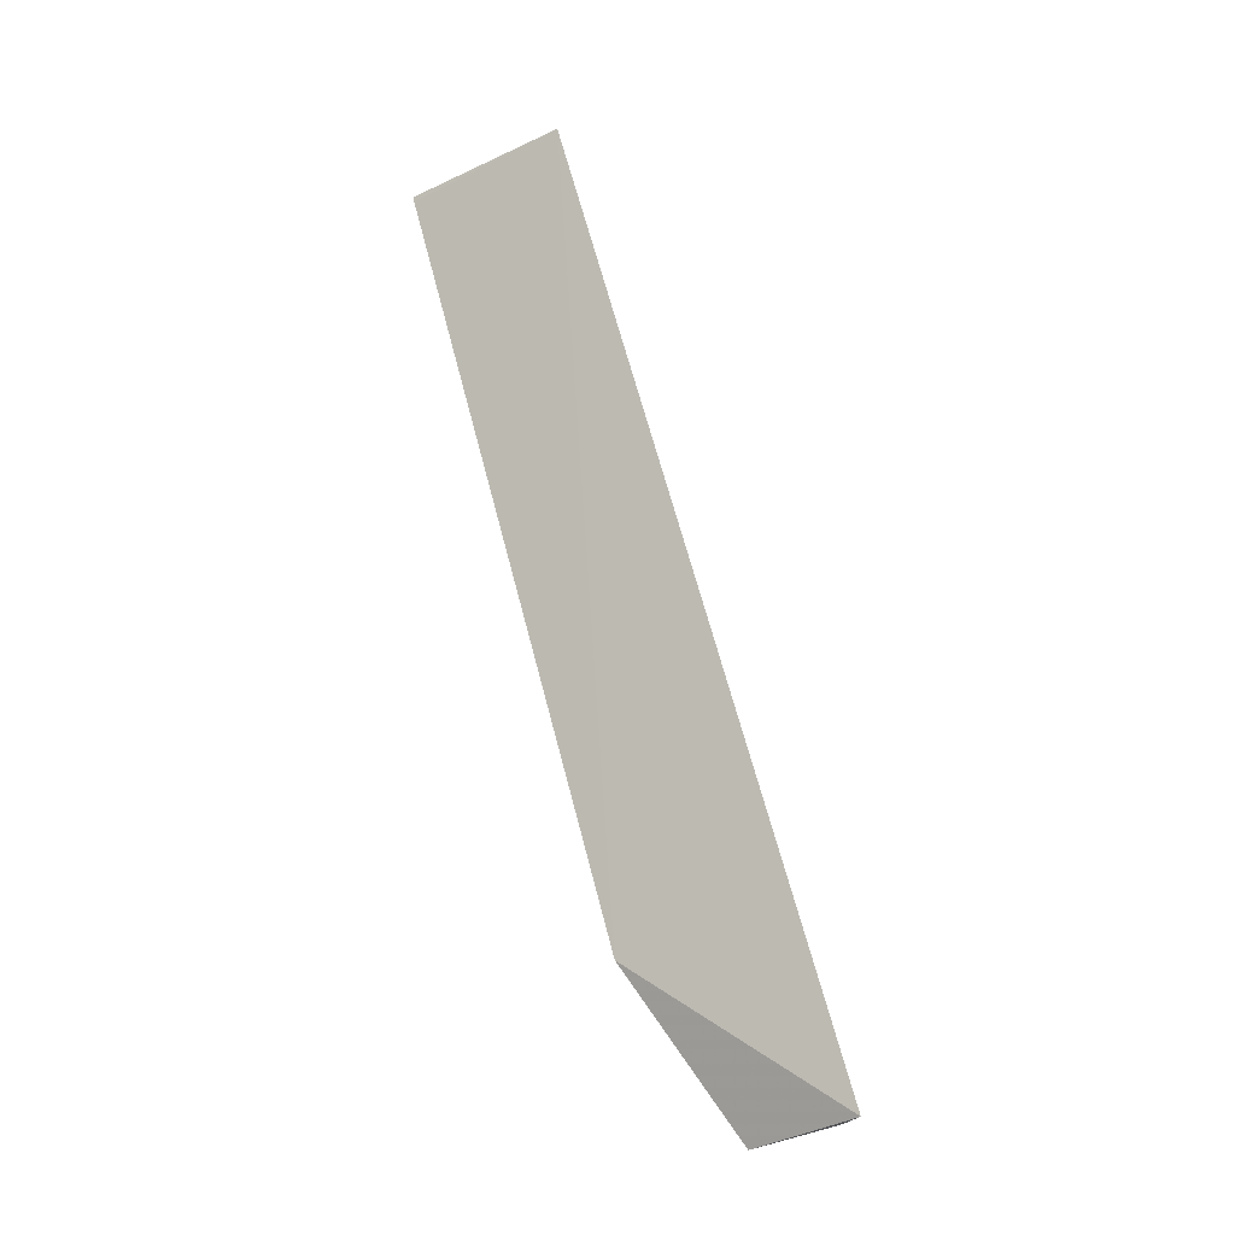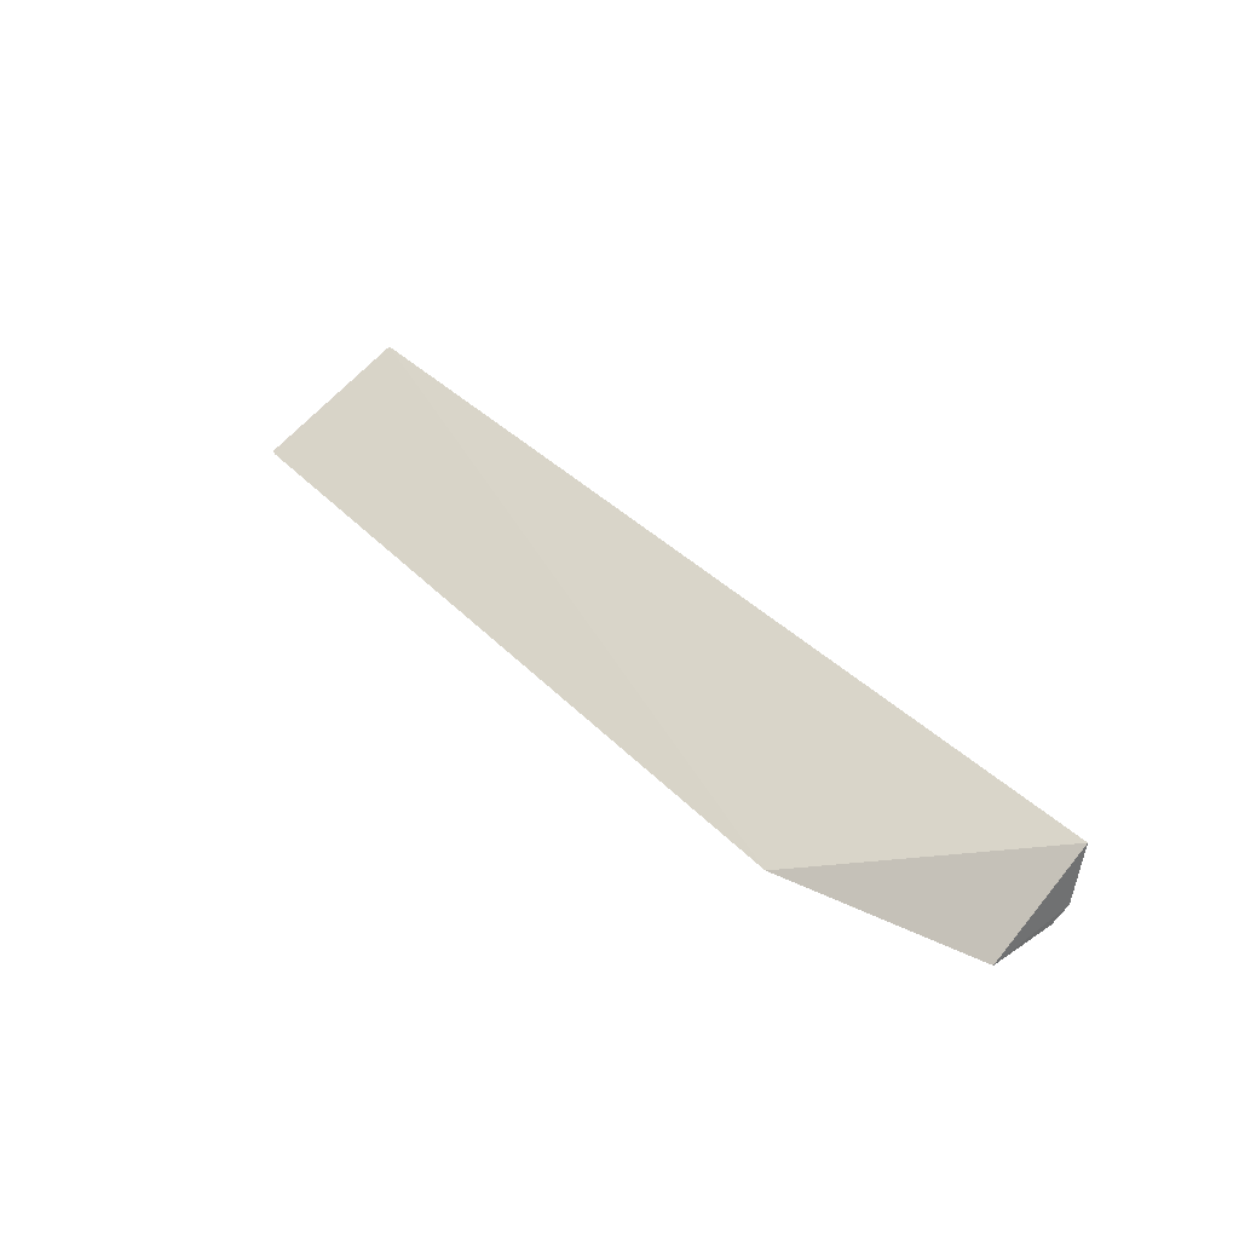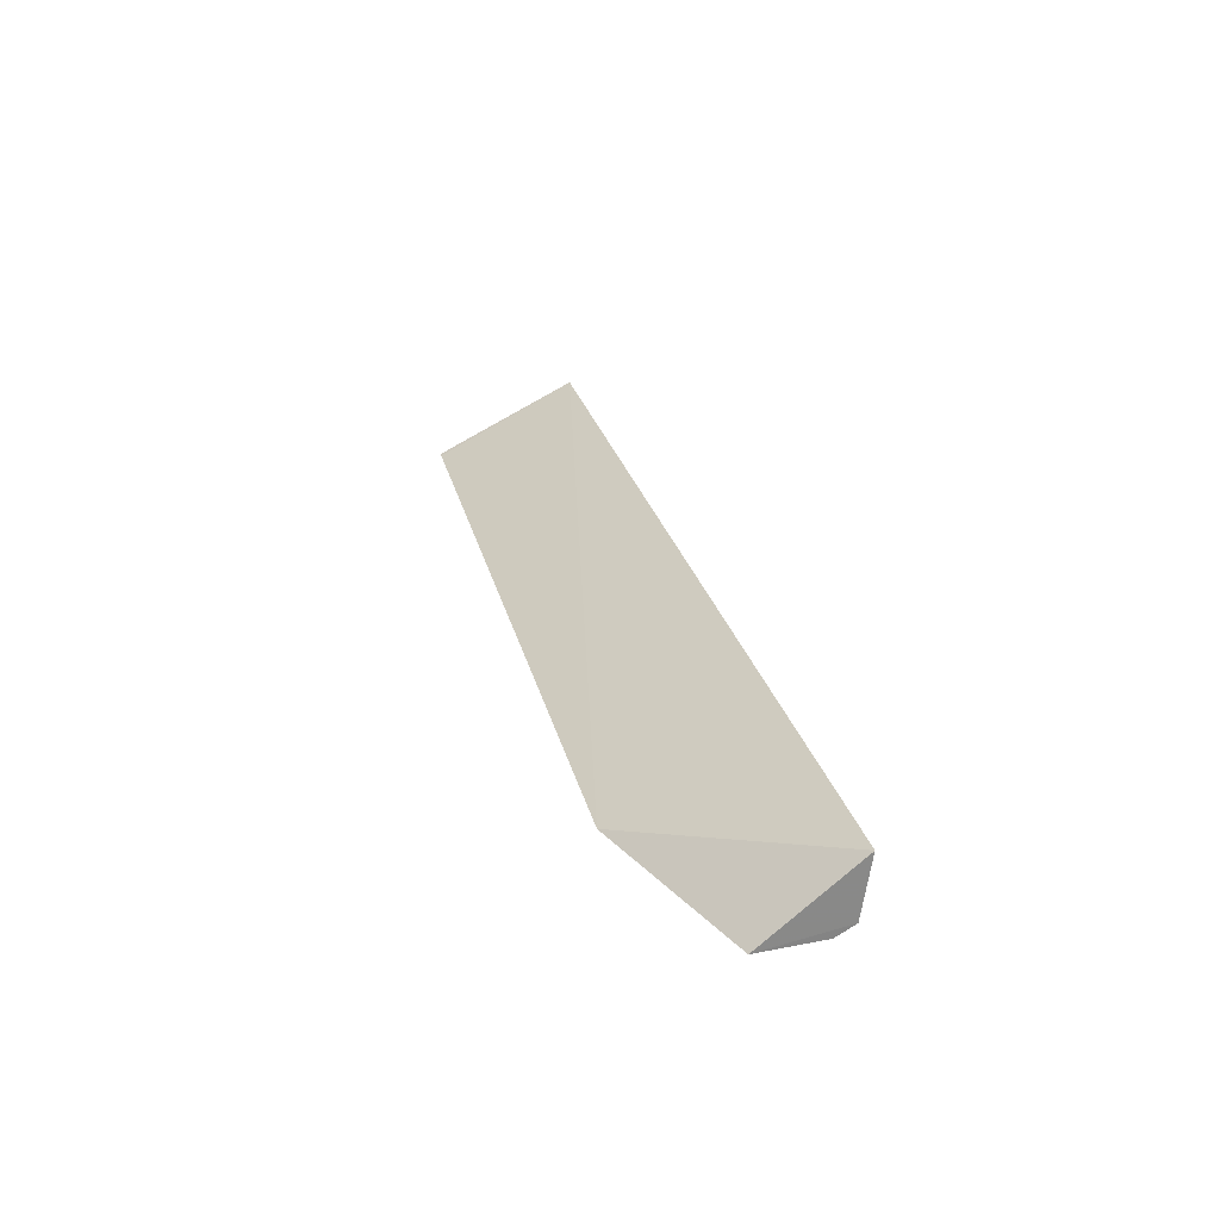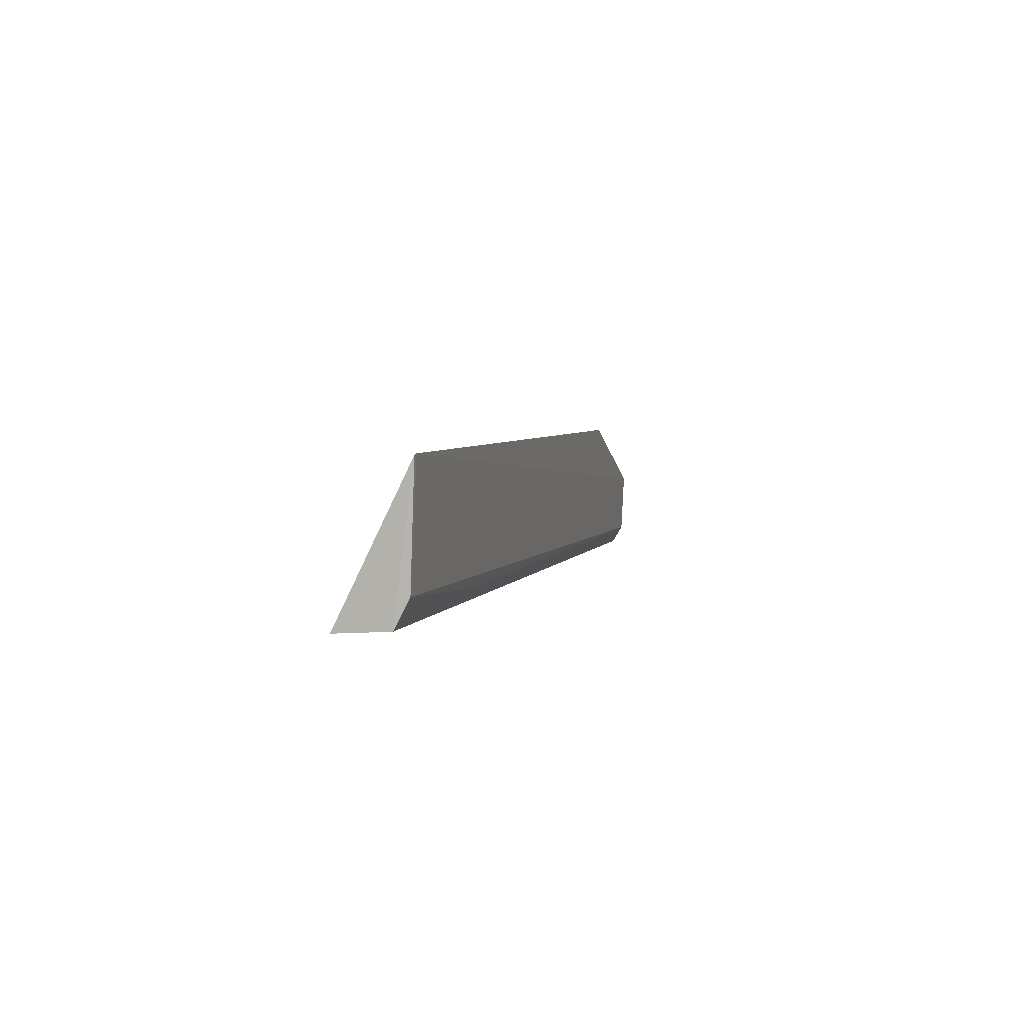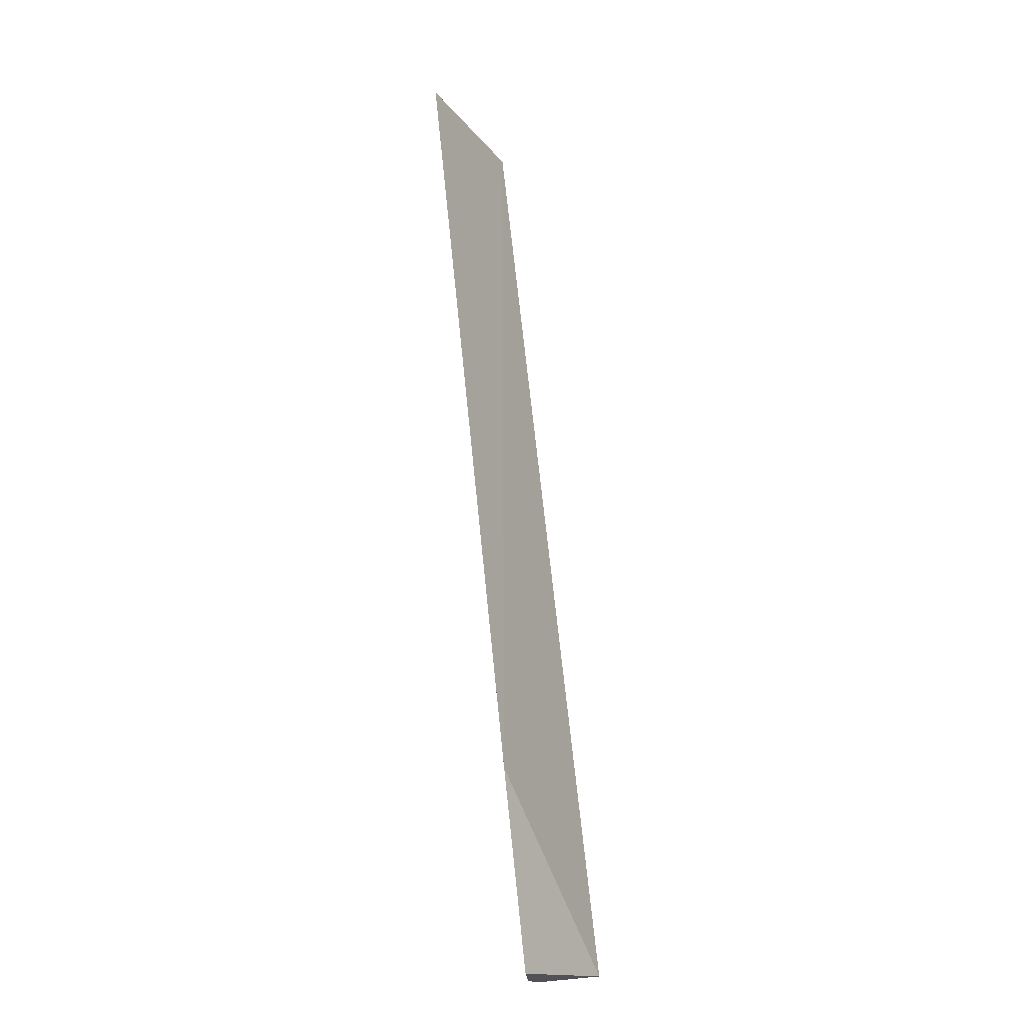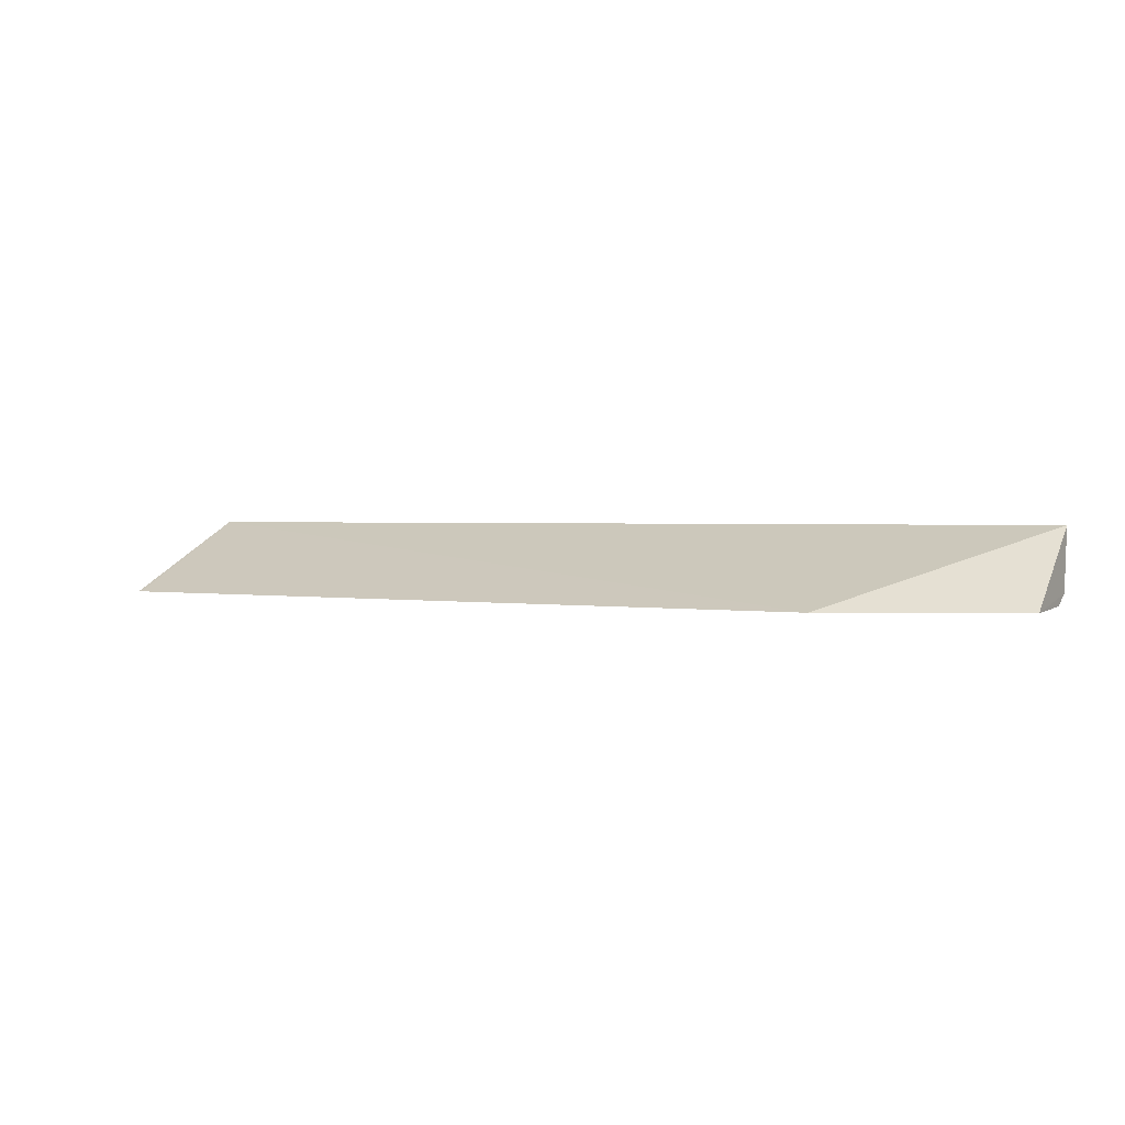
<metadata>
{"format":"obj","ext":"obj","renderer":"f3d","projection":"perspective","resolution":1024,"background":"white","views":[{"elev":73.1,"azim":75.1,"up":"+Y"},{"elev":38.1,"azim":51.8,"up":"+Y"},{"elev":27.4,"azim":76.6,"up":"+Y"},{"elev":4.1,"azim":-76.5,"up":"+Z"},{"elev":68.8,"azim":84.0,"up":"+Z"},{"elev":1.6,"azim":29.2,"up":"+Y"}]}
</metadata>
<code>
v 0.0148 -0.01895 0.01161
v 0.02718 -0.01887 0.007025
v 0.02719 -0.01384 0.0009124
v -0.03621 -0.01385 0.001827
v -0.03627 -0.01841 0.00394
v -0.03618 -0.01877 0.01162
v 0.0272 -0.01794 0.001518
v -0.03654 -0.01875 0.01154
v 0.02719 -0.01866 0.002754
v -0.03625 -0.01742 0.002057
v -0.02231 -0.01829 0.002876
f 1 2 3
f 1 3 4
f 6 5 2
f 6 2 1
f 6 1 4
f 7 3 2
f 8 6 4
f 8 5 6
f 9 7 2
f 9 2 5
f 10 4 3
f 10 3 7
f 10 8 4
f 10 5 8
f 11 9 5
f 11 5 10
f 11 10 7
f 11 7 9

</code>
